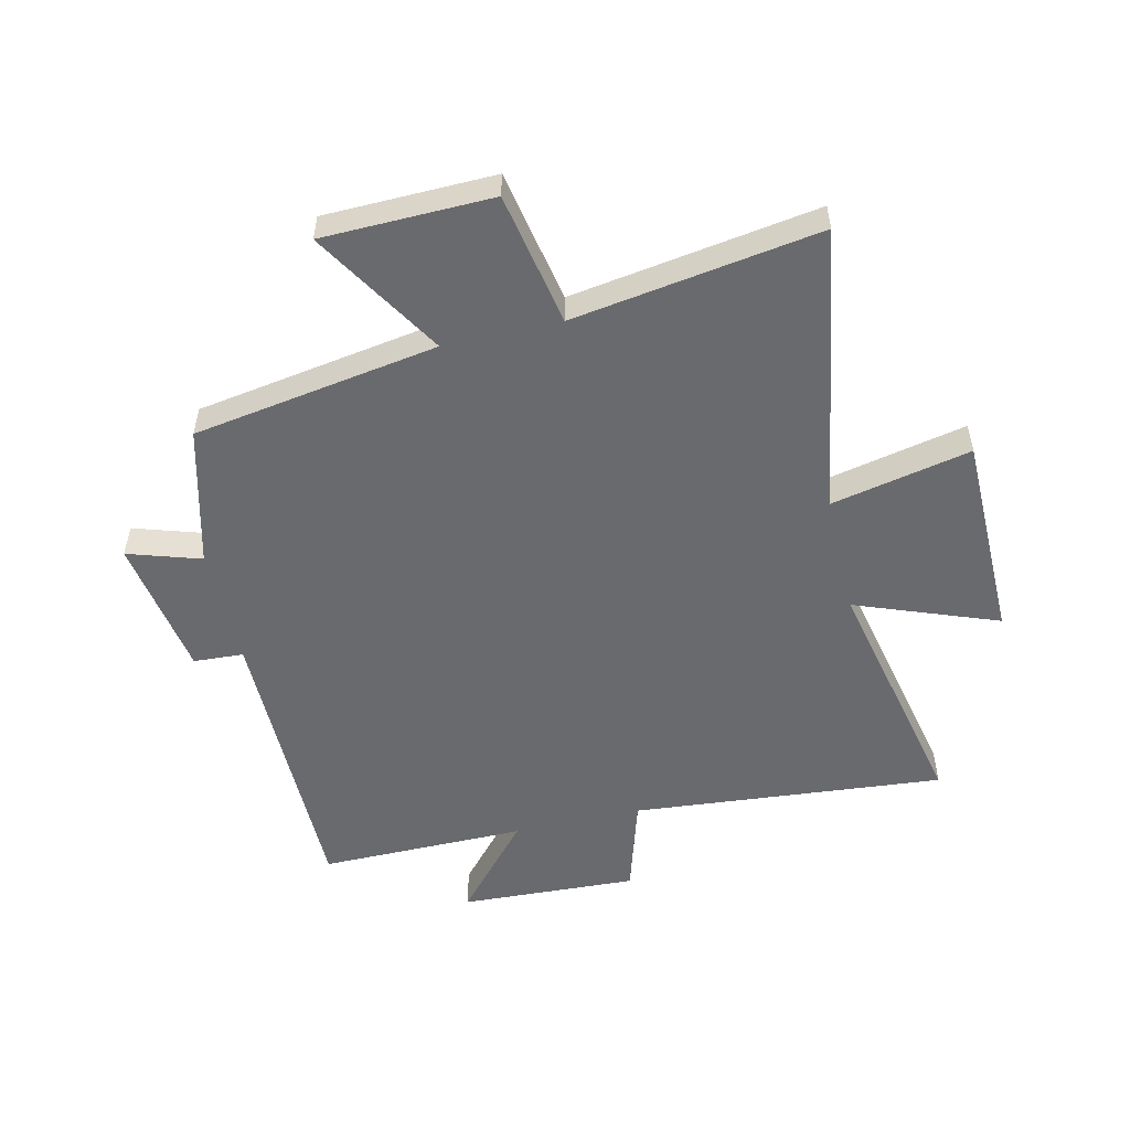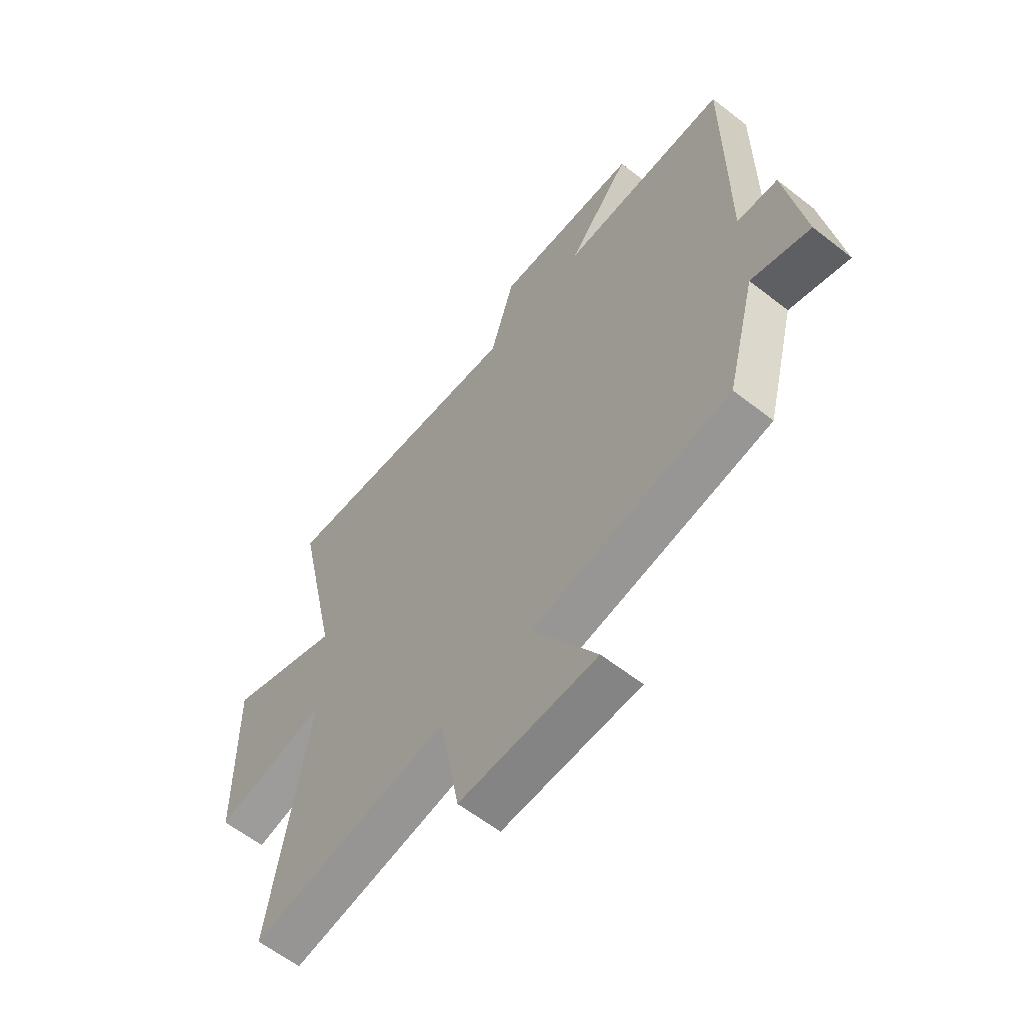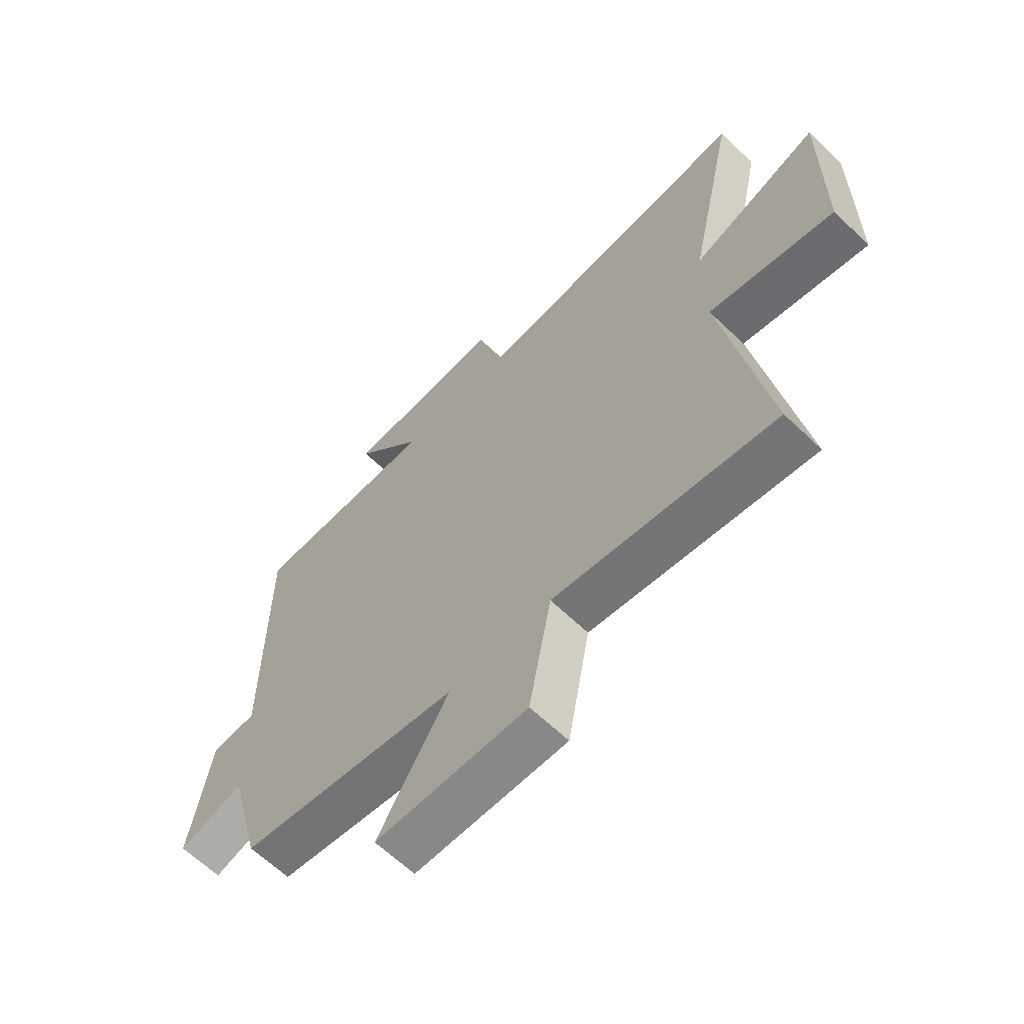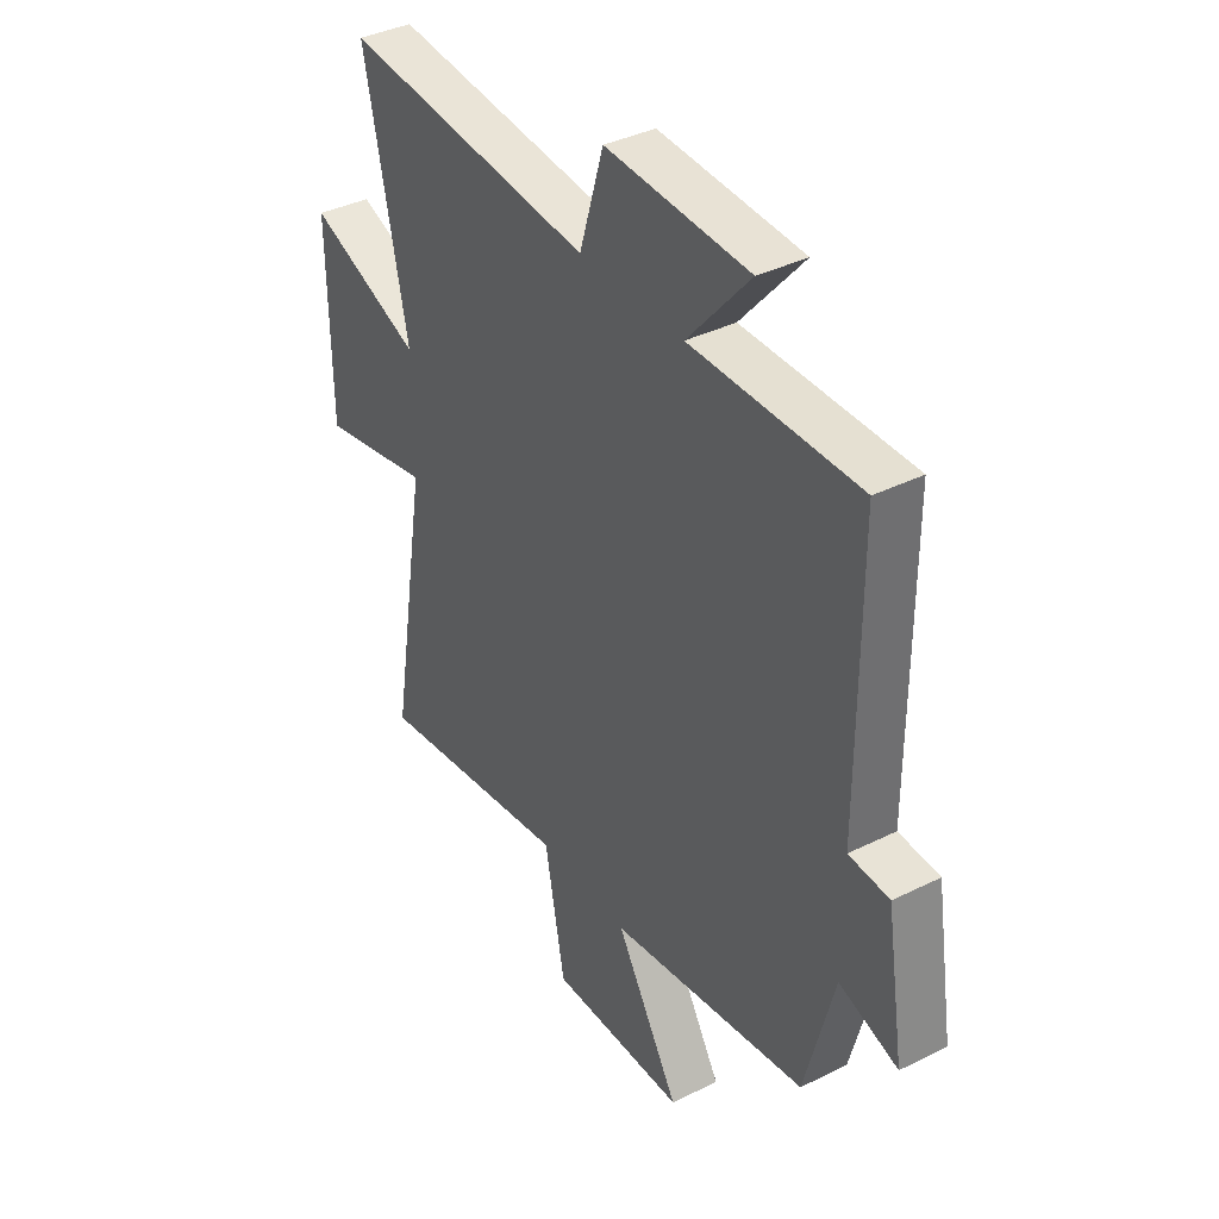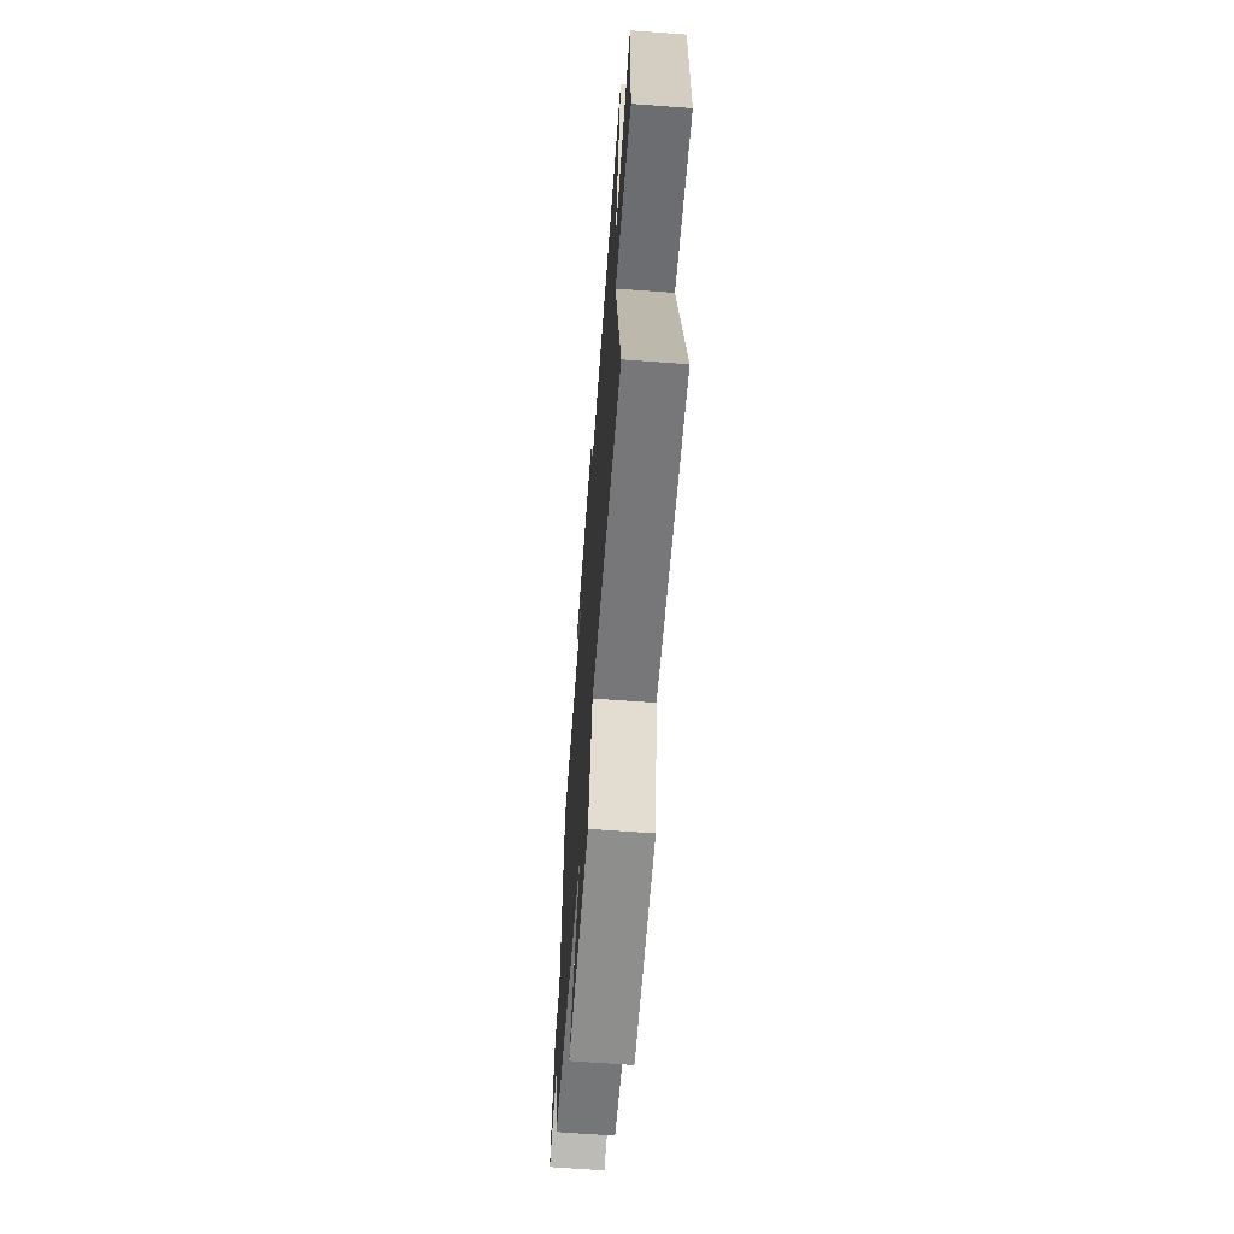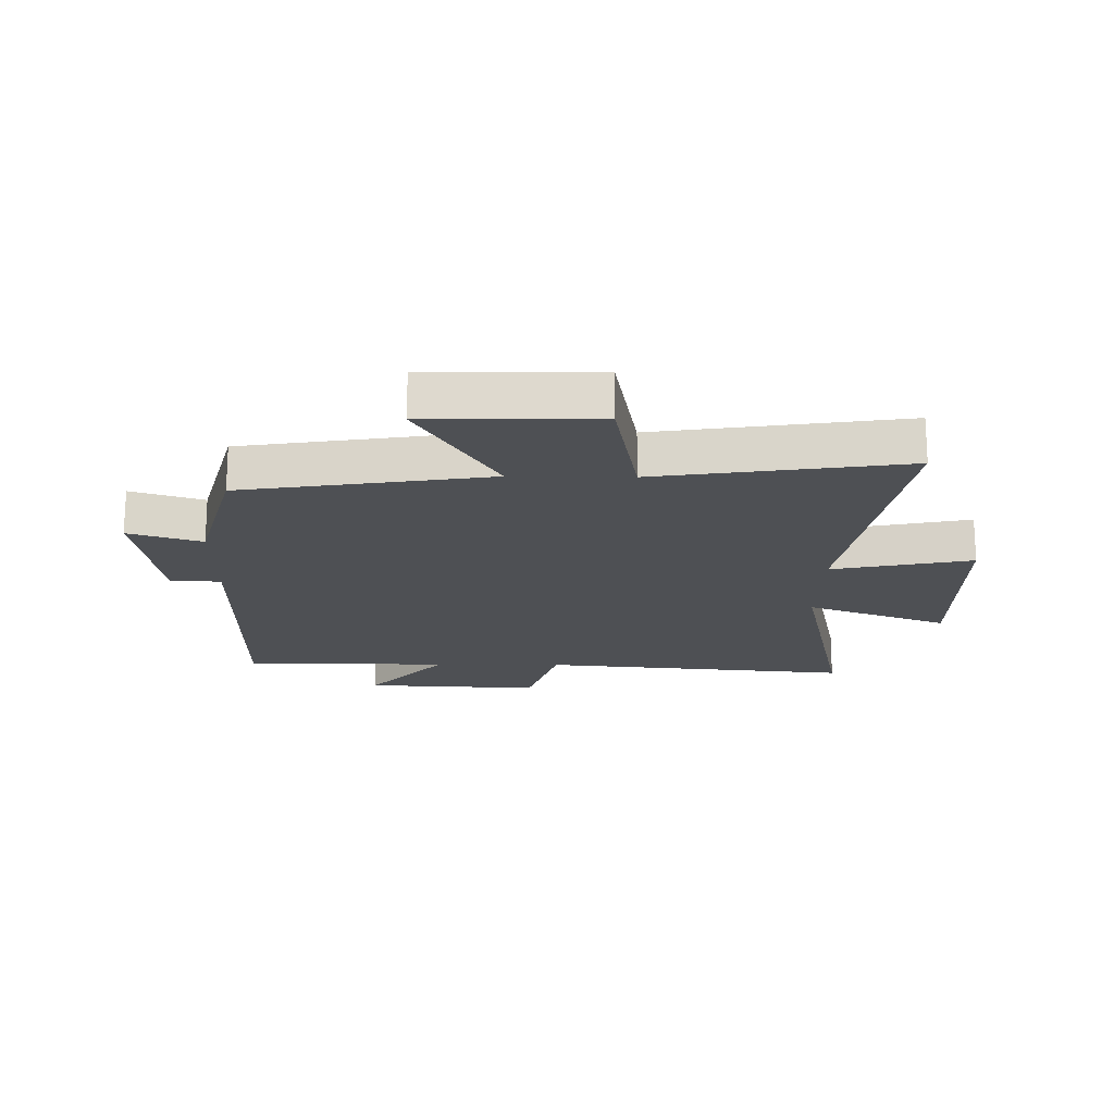
<metadata>
{"format":"obj","ext":"obj","renderer":"f3d","projection":"perspective","resolution":1024,"background":"white","views":[{"elev":-53.0,"azim":-166.9,"up":"+Y"},{"elev":-60.3,"azim":51.3,"up":"+Z"},{"elev":-63.7,"azim":-134.0,"up":"+Z"},{"elev":38.0,"azim":57.8,"up":"+Z"},{"elev":-66.1,"azim":-94.3,"up":"+Z"},{"elev":-18.6,"azim":179.0,"up":"+Y"}]}
</metadata>
<code>
v 0.439 0.07 -0.433
v 0.027 0.07 -0.5
v 0.159 0.07 -0.718
v -0.125 0.07 -0.724
v -0.167 0.07 -0.5
v -0.58 0.07 -0.564
v -0.5 0.07 -0.078
v -0.734 0.07 -0.128
v -0.738 0.07 0.22
v -0.5 0.07 0.13
v -0.59 0.07 0.547
v -0.066 0.07 0.5
v -0.016 0.07 0.665
v 0.282 0.07 0.651
v 0.152 0.07 0.5
v 0.5 0.07 0.502
v 0.5 0.07 0.005
v 0.584 0.07 0
v 0.622 0.07 -0.238
v 0.5 0.07 -0.199
v 0.439 0 -0.433
v 0.027 0 -0.5
v 0.159 0 -0.718
v -0.125 0 -0.724
v -0.167 0 -0.5
v -0.58 0 -0.564
v -0.5 0 -0.078
v -0.734 0 -0.128
v -0.738 0 0.22
v -0.5 0 0.13
v -0.59 0 0.547
v -0.066 0 0.5
v -0.016 0 0.665
v 0.282 0 0.651
v 0.152 0 0.5
v 0.5 0 0.502
v 0.5 0 0.005
v 0.584 0 0
v 0.622 0 -0.238
v 0.5 0 -0.199
f 17 18 19 20
f 20 1 2
f 17 20 2
f 16 17 2
f 15 16 2
f 12 13 14 15
f 12 15 2
f 10 11 12 2
f 7 8 9 10
f 7 10 2 3
f 5 6 7
f 5 7 3
f 3 4 5
f 40 39 38 37
f 22 21 40
f 22 40 37
f 22 37 36
f 22 36 35
f 35 34 33 32
f 22 35 32
f 22 32 31 30
f 30 29 28 27
f 23 22 30 27
f 27 26 25
f 23 27 25
f 25 24 23
f 1 21 22 2
f 2 22 23 3
f 3 23 24 4
f 4 24 25 5
f 5 25 26 6
f 6 26 27 7
f 7 27 28 8
f 8 28 29 9
f 9 29 30 10
f 10 30 31 11
f 11 31 32 12
f 12 32 33 13
f 13 33 34 14
f 14 34 35 15
f 15 35 36 16
f 16 36 37 17
f 17 37 38 18
f 18 38 39 19
f 19 39 40 20
f 20 40 21 1

</code>
